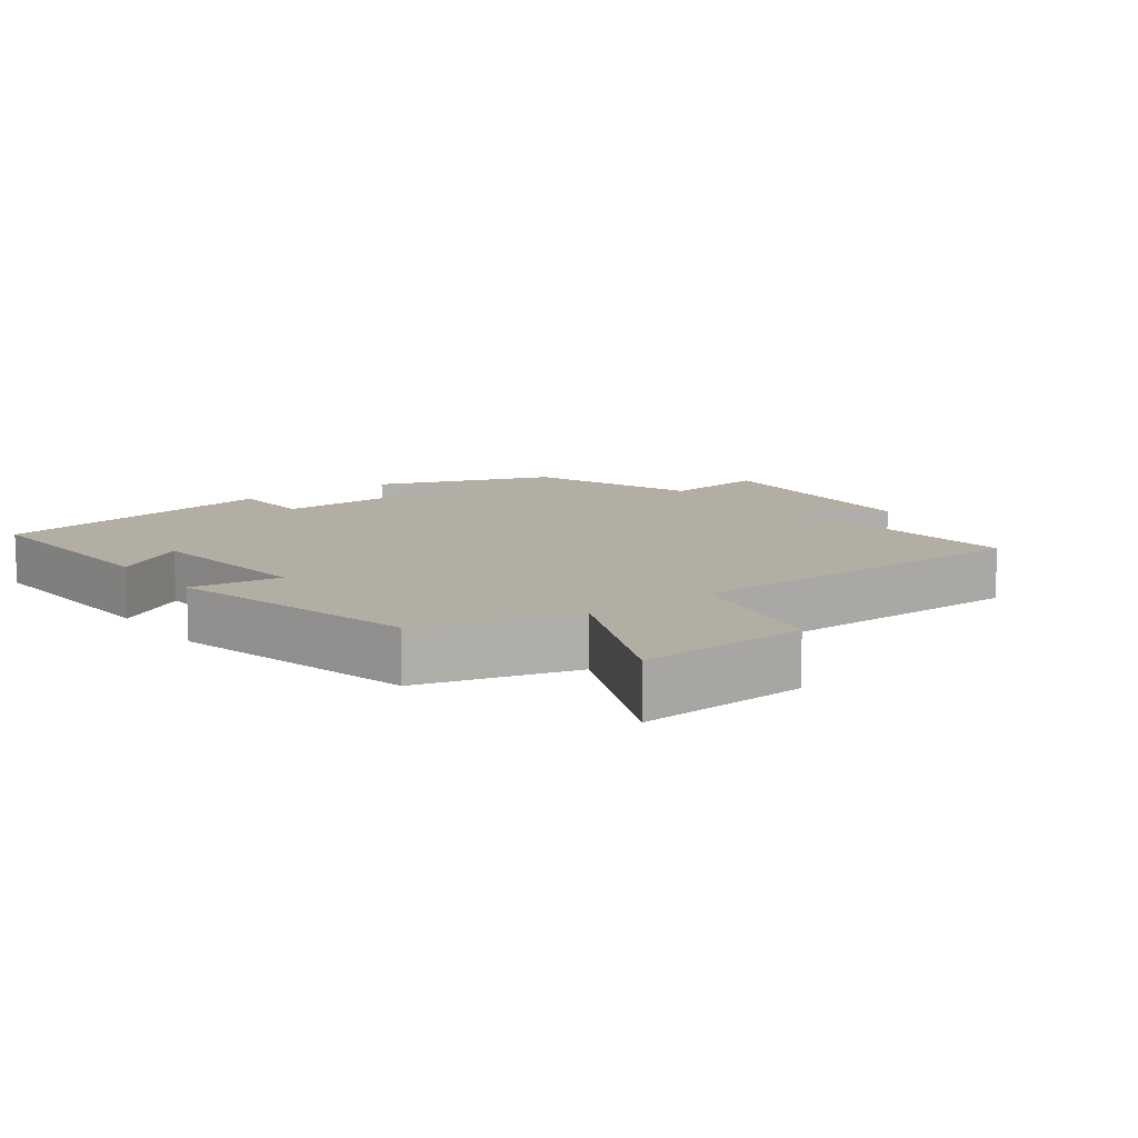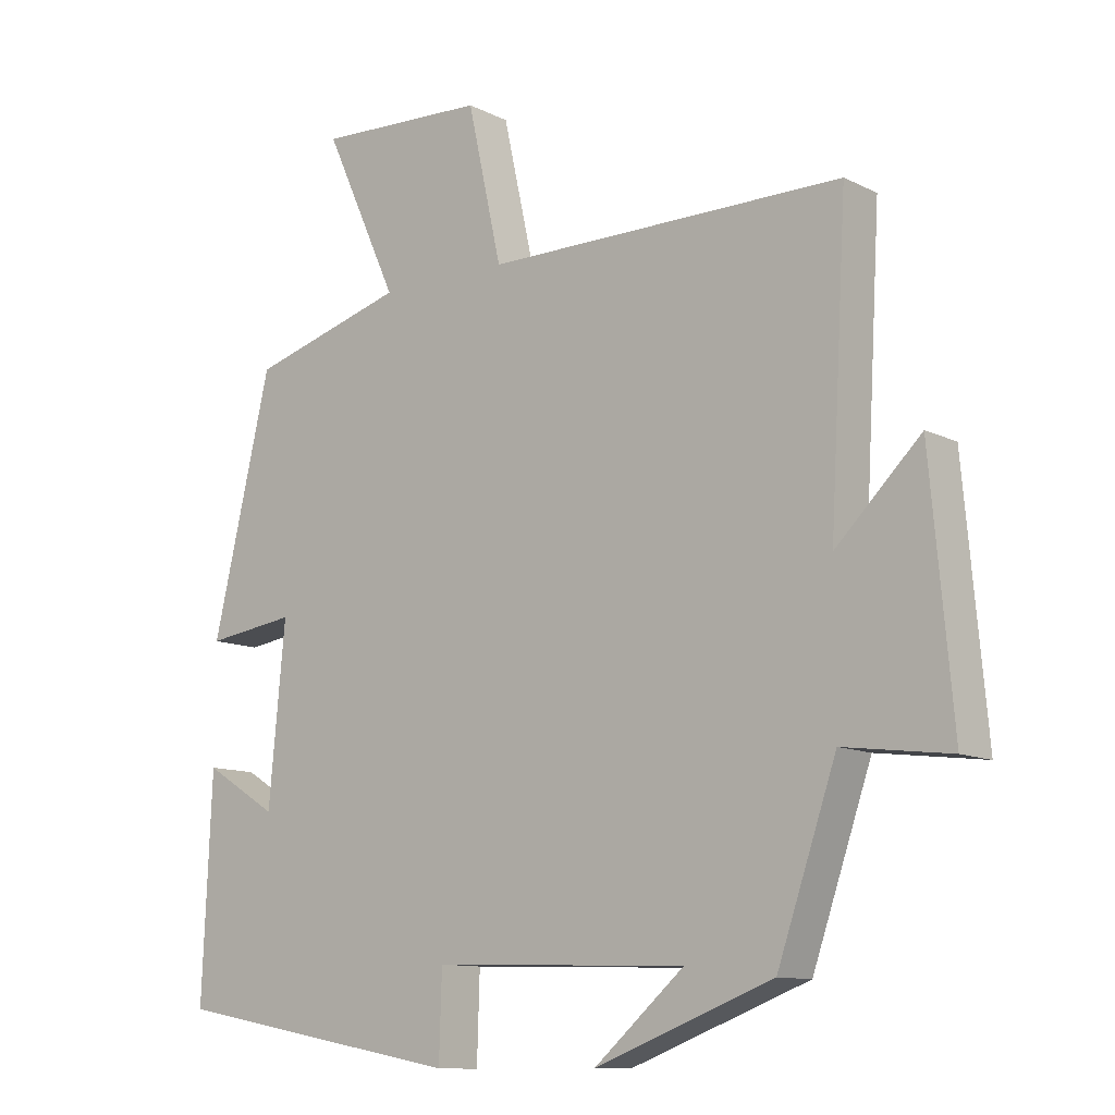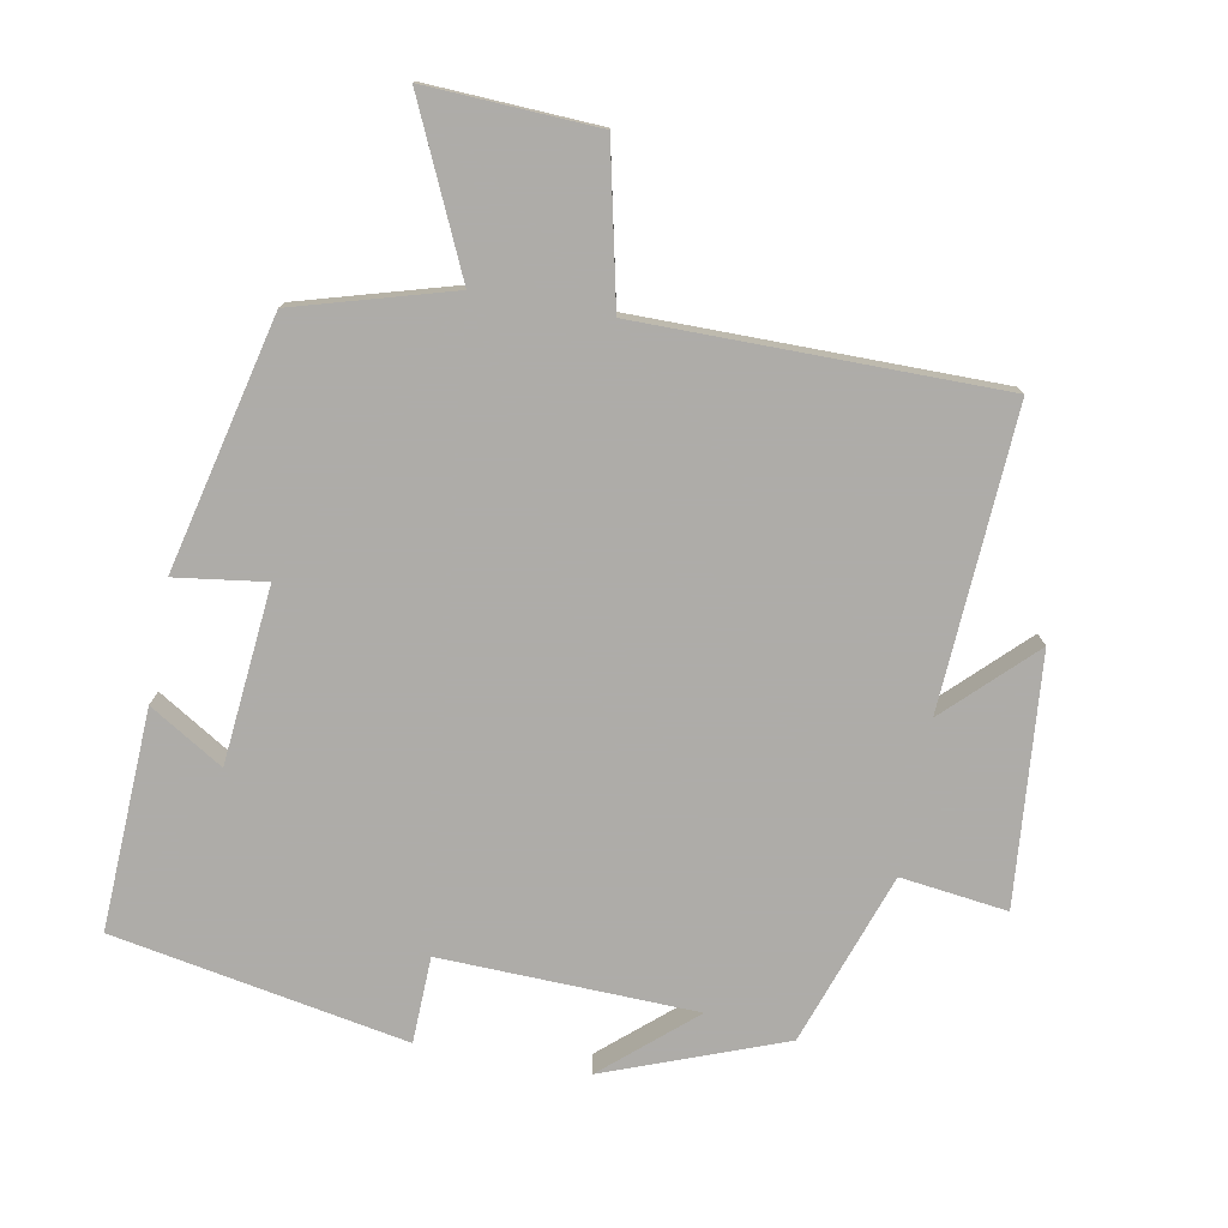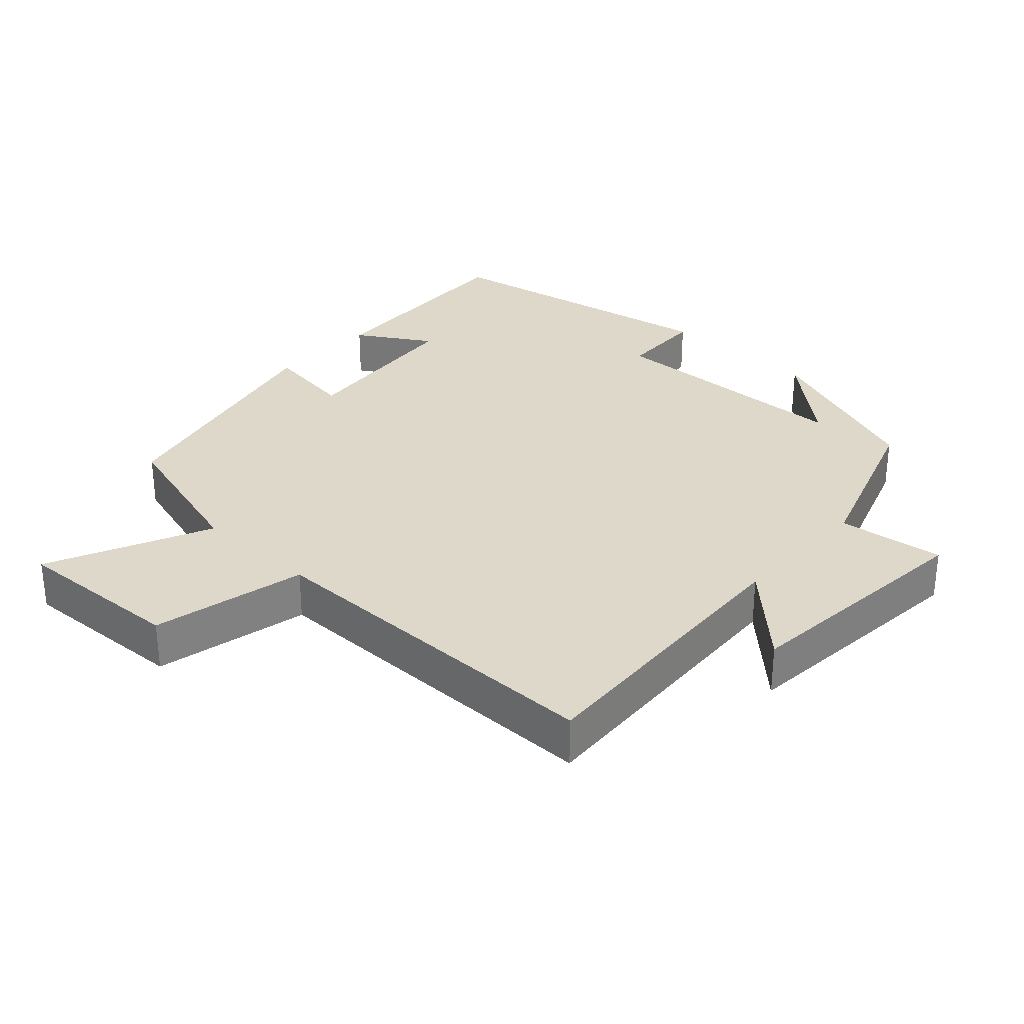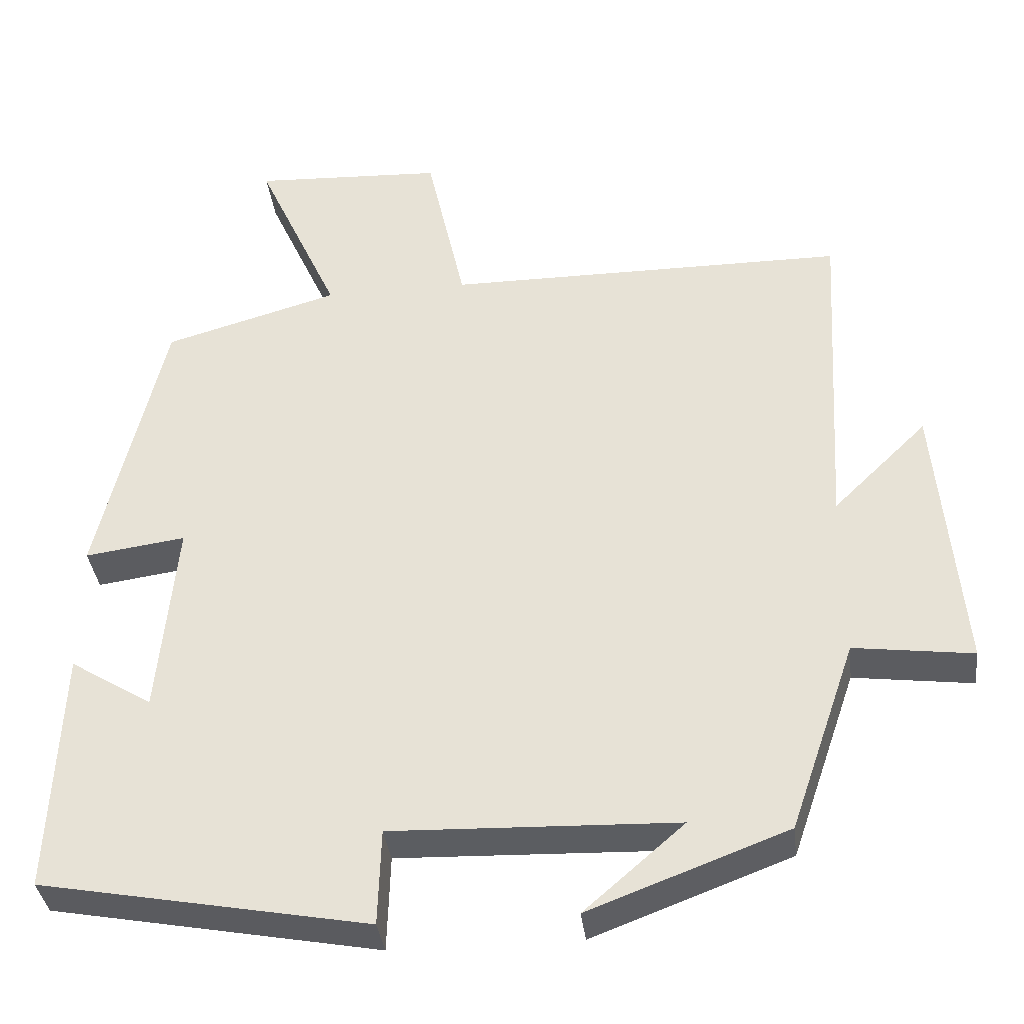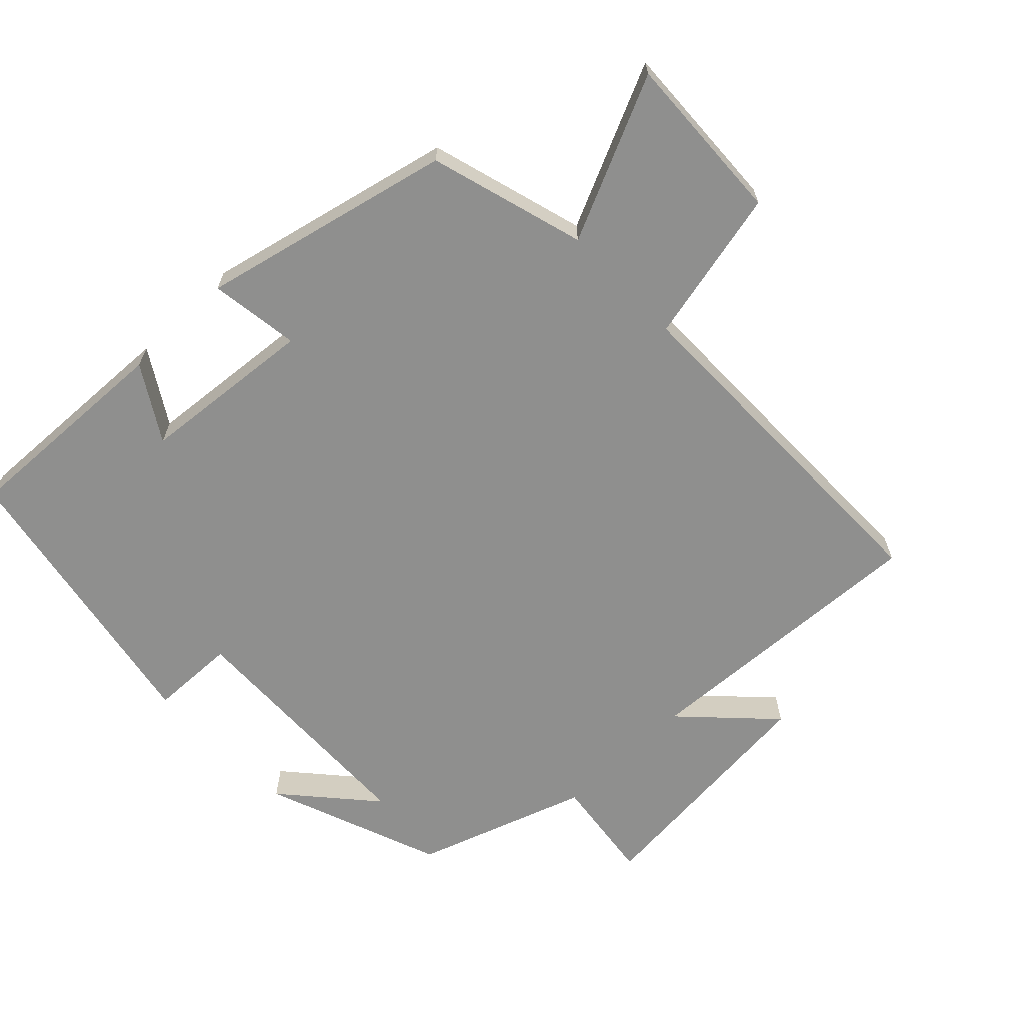
<metadata>
{"format":"obj","ext":"obj","renderer":"f3d","projection":"perspective","resolution":1024,"background":"white","views":[{"elev":10.9,"azim":-37.0,"up":"+Y"},{"elev":-11.2,"azim":39.7,"up":"+Z"},{"elev":-77.0,"azim":-10.5,"up":"+Y"},{"elev":31.0,"azim":42.7,"up":"+Y"},{"elev":-36.1,"azim":6.8,"up":"+Z"},{"elev":-65.3,"azim":-46.0,"up":"+Y"}]}
</metadata>
<code>
v -0.414 0.07 0.435
v -0.187 0.07 0.5
v -0.295 0.07 0.737
v -0.047 0.07 0.725
v 0.003 0.07 0.5
v 0.525 0.07 0.499
v 0.5 0.07 0.066
v 0.623 0.07 0.186
v 0.655 0.07 -0.174
v 0.5 0.07 -0.154
v 0.414 0.07 -0.403
v 0.156 0.07 -0.5
v 0.286 0.07 -0.387
v -0.084 0.07 -0.375
v -0.088 0.07 -0.5
v -0.514 0.07 -0.421
v -0.5 0.07 -0.102
v -0.393 0.07 -0.168
v -0.369 0.07 0.088
v -0.5 0.07 0.07
v -0.414 0 0.435
v -0.187 0 0.5
v -0.295 0 0.737
v -0.047 0 0.725
v 0.003 0 0.5
v 0.525 0 0.499
v 0.5 0 0.066
v 0.623 0 0.186
v 0.655 0 -0.174
v 0.5 0 -0.154
v 0.414 0 -0.403
v 0.156 0 -0.5
v 0.286 0 -0.387
v -0.084 0 -0.375
v -0.088 0 -0.5
v -0.514 0 -0.421
v -0.5 0 -0.102
v -0.393 0 -0.168
v -0.369 0 0.088
v -0.5 0 0.07
f 19 20 1 2
f 18 19 2
f 15 16 17 18
f 14 15 18 2
f 13 14 2
f 11 12 13
f 10 11 13 2
f 7 8 9 10
f 7 10 2 3
f 5 6 7
f 5 7 3
f 3 4 5
f 22 21 40 39
f 22 39 38
f 38 37 36 35
f 22 38 35 34
f 22 34 33
f 33 32 31
f 22 33 31 30
f 30 29 28 27
f 23 22 30 27
f 27 26 25
f 23 27 25
f 25 24 23
f 1 21 22 2
f 2 22 23 3
f 3 23 24 4
f 4 24 25 5
f 5 25 26 6
f 6 26 27 7
f 7 27 28 8
f 8 28 29 9
f 9 29 30 10
f 10 30 31 11
f 11 31 32 12
f 12 32 33 13
f 13 33 34 14
f 14 34 35 15
f 15 35 36 16
f 16 36 37 17
f 17 37 38 18
f 18 38 39 19
f 19 39 40 20
f 20 40 21 1

</code>
